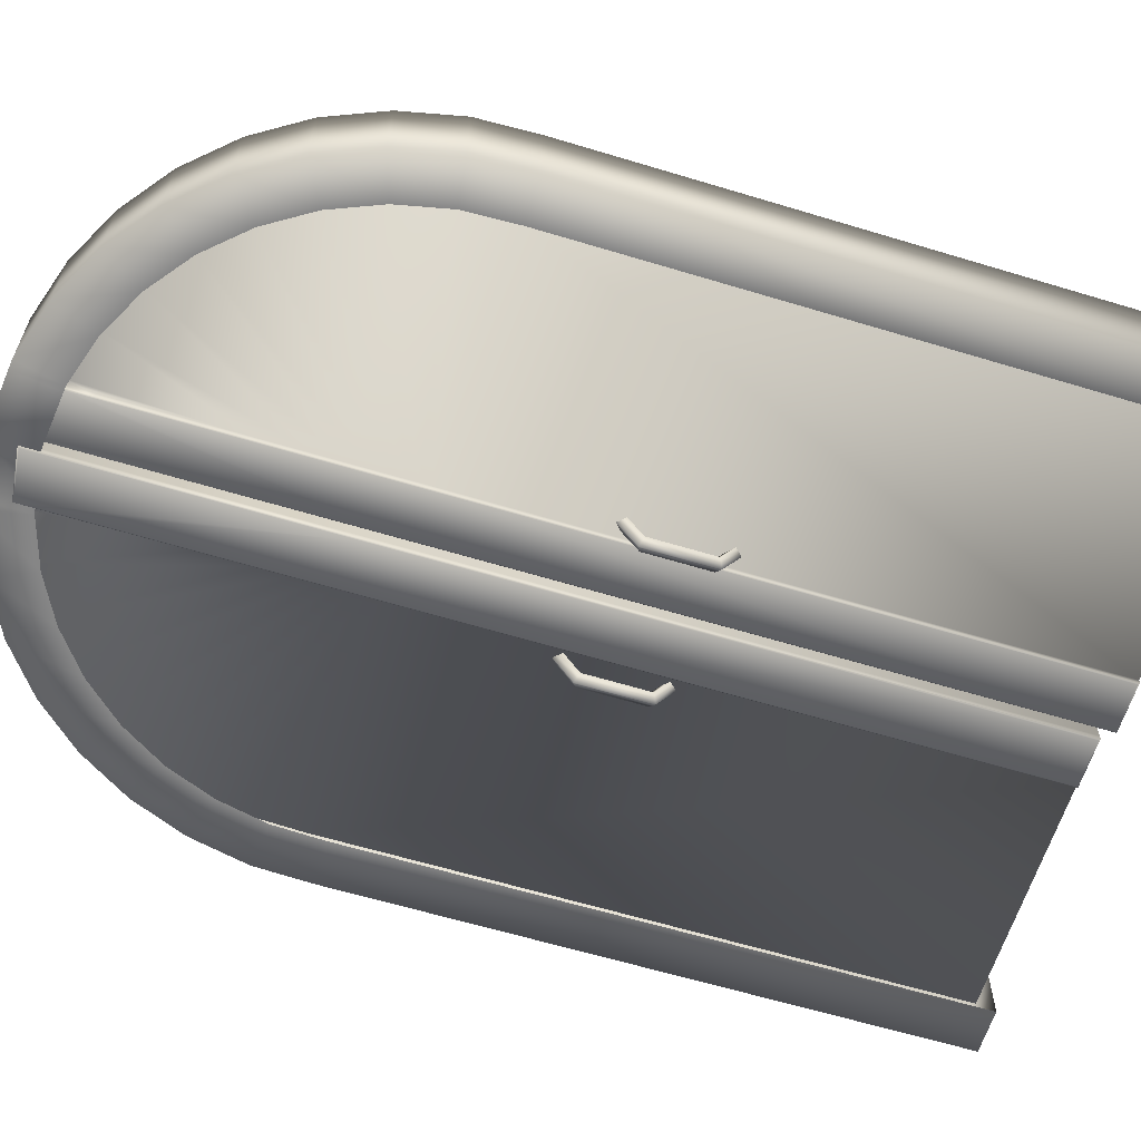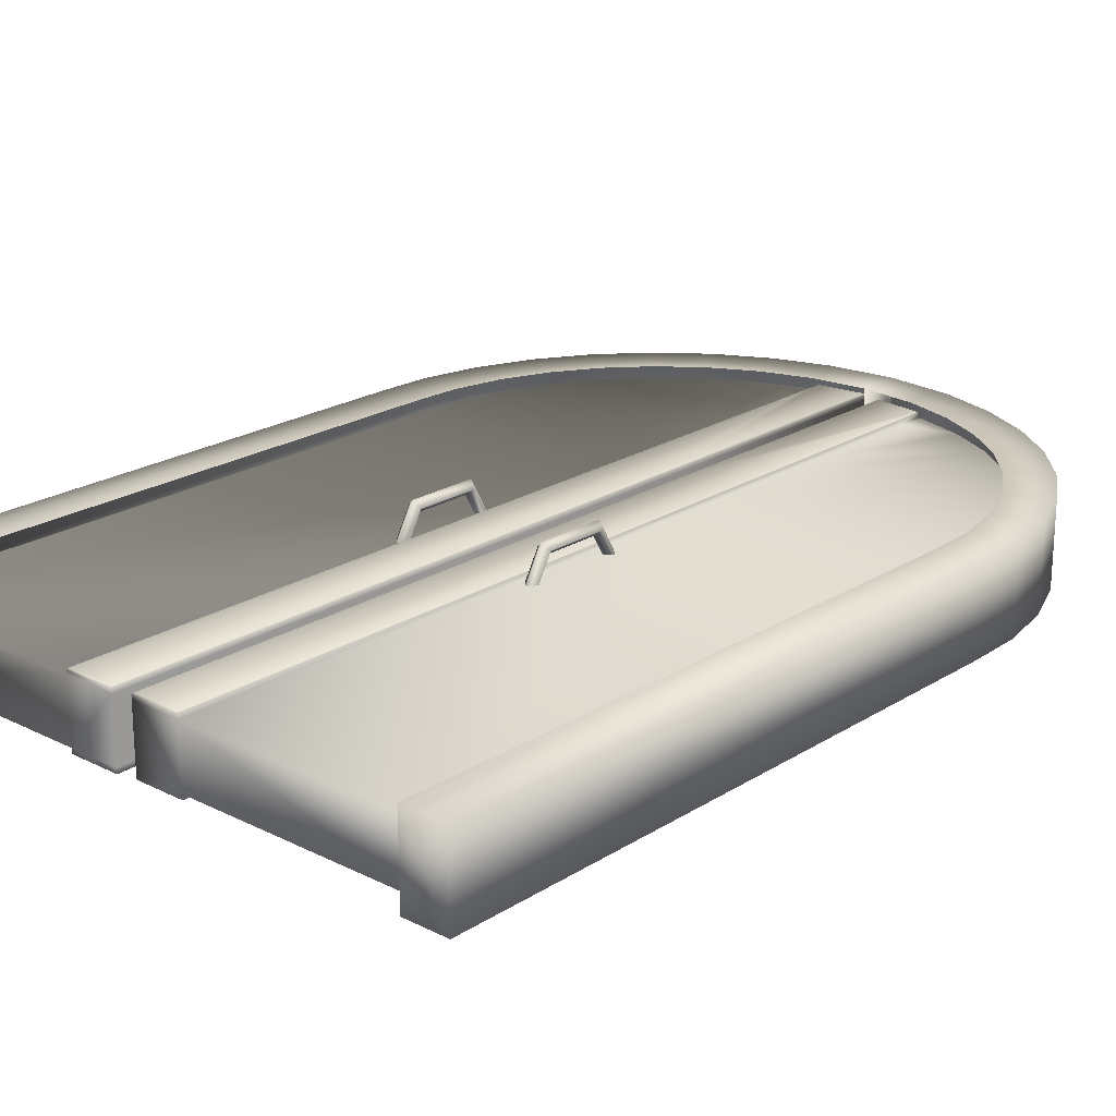
<metadata>
{"format":"obj","ext":"obj","renderer":"f3d","projection":"perspective","resolution":1024,"background":"white","views":[{"elev":-62.2,"azim":-107.1,"up":"+Z"},{"elev":21.2,"azim":41.7,"up":"+Z"}]}
</metadata>
<code>
o br
v -2.041 -2.266 -0.2372
v -2.041 2.002 -0.2372
v -2.041 -2.266 0.347
v -2.041 2.002 0.347
v -2.025 2.366 0.347
v -2.025 2.366 -0.2372
v -1.947 2.721 0.347
v -1.947 2.721 -0.2372
v -1.809 3.057 0.347
v -1.809 3.057 -0.2372
v -1.614 3.364 0.347
v -1.614 3.364 -0.2372
v -1.369 3.633 0.347
v -1.369 3.633 -0.2372
v -1.081 3.855 0.347
v -1.081 3.855 -0.2372
v -0.7583 4.023 0.347
v -0.7583 4.023 -0.2372
v -0.4117 4.133 0.347
v -0.4117 4.133 -0.2372
v 0 4.18 0.347
v 0 4.18 -0.2372
v -0.3724 4.138 0.347
v -0.3724 4.138 -0.2372
v -2.361 -2.266 -0.2372
v -2.361 2.009 -0.2372
v -2.361 -2.266 0.347
v -2.361 2.009 0.347
v -2.344 2.407 0.347
v -2.344 2.407 -0.2372
v -2.254 2.817 0.347
v -2.254 2.817 -0.2372
v -2.094 3.205 0.347
v -2.094 3.205 -0.2372
v -1.869 3.559 0.347
v -1.869 3.559 -0.2372
v -1.586 3.869 0.347
v -1.586 3.869 -0.2372
v -1.254 4.125 0.347
v -1.254 4.125 -0.2372
v -0.8818 4.32 0.347
v -0.8818 4.32 -0.2372
v -0.4801 4.447 0.347
v -0.4801 4.447 -0.2372
v 0 4.5 0.347
v 0 4.5 -0.2372
v -0.4113 4.456 0.347
v -0.4113 4.456 -0.2372
v 2.041 -2.266 -0.2372
v 2.041 2.002 -0.2372
v 2.041 -2.266 0.347
v 2.041 2.002 0.347
v 2.025 2.366 0.347
v 2.025 2.366 -0.2372
v 1.947 2.721 0.347
v 1.947 2.721 -0.2372
v 1.809 3.057 0.347
v 1.809 3.057 -0.2372
v 1.614 3.364 0.347
v 1.614 3.364 -0.2372
v 1.369 3.633 0.347
v 1.369 3.633 -0.2372
v 1.081 3.855 0.347
v 1.081 3.855 -0.2372
v 0.7583 4.023 0.347
v 0.7583 4.023 -0.2372
v 0.4117 4.133 0.347
v 0.4117 4.133 -0.2372
v 0.3724 4.138 0.347
v 0.3724 4.138 -0.2372
v 2.361 -2.266 -0.2372
v 2.361 2.009 -0.2372
v 2.361 -2.266 0.347
v 2.361 2.009 0.347
v 2.344 2.407 0.347
v 2.344 2.407 -0.2372
v 2.254 2.817 0.347
v 2.254 2.817 -0.2372
v 2.094 3.205 0.347
v 2.094 3.205 -0.2372
v 1.869 3.559 0.347
v 1.869 3.559 -0.2372
v 1.586 3.869 0.347
v 1.586 3.869 -0.2372
v 1.254 4.125 0.347
v 1.254 4.125 -0.2372
v 0.8818 4.32 0.347
v 0.8818 4.32 -0.2372
v 0.4801 4.447 0.347
v 0.4801 4.447 -0.2372
v 0.4113 4.456 0.347
v 0.4113 4.456 -0.2372
f 29 31 32 30
f 31 33 34 32
f 27 28 26 25
f 33 35 36 34
f 35 37 38 36
f 37 39 40 38
f 39 41 42 40
f 28 29 30 26
f 41 43 44 42
f 47 45 46 48
f 48 44 43 47
f 7 31 29 5
f 6 30 32 8
f 9 33 31 7
f 8 32 34 10
f 3 27 25 1
f 4 28 27 3
f 1 25 26 2
f 11 35 33 9
f 10 34 36 12
f 13 37 35 11
f 12 36 38 14
f 15 39 37 13
f 14 38 40 16
f 17 41 39 15
f 16 40 42 18
f 5 29 28 4
f 2 26 30 6
f 19 43 41 17
f 18 42 44 20
f 21 45 47 23
f 22 46 45 21
f 24 48 46 22
f 20 44 48 24
f 23 47 43 19
f 78 77 75 76
f 80 79 77 78
f 72 74 73 71
f 82 81 79 80
f 84 83 81 82
f 86 85 83 84
f 88 87 85 86
f 76 75 74 72
f 90 89 87 88
f 46 45 91 92
f 89 90 92 91
f 75 77 55 53
f 78 76 54 56
f 77 79 57 55
f 80 78 56 58
f 71 73 51 49
f 73 74 52 51
f 72 71 49 50
f 79 81 59 57
f 82 80 58 60
f 81 83 61 59
f 84 82 60 62
f 83 85 63 61
f 86 84 62 64
f 85 87 65 63
f 88 86 64 66
f 74 75 53 52
f 76 72 50 54
f 87 89 67 65
f 90 88 66 68
f 91 45 21 69
f 46 92 70 22
f 92 90 68 70
f 89 91 69 67
o l_1
v -0.01808 -2.134 0.2048
v 2.041 -2.134 0.2048
v -0.01808 -2.134 -0.2048
v 2.041 2.134 0.2048
v 0.01808 2.15 0.2048
v 2.025 2.497 0.2048
v 2.025 2.497 -0.2048
v 0.01808 2.15 -0.2048
v 0.01808 2.168 0.2048
v 1.947 2.852 0.2048
v 1.947 2.852 -0.2048
v 0.01808 2.168 -0.2048
v 0.01808 2.189 0.2048
v 1.809 3.189 0.2048
v 1.809 3.189 -0.2048
v 0.01808 2.189 -0.2048
v 0.01808 2.21 0.2048
v 1.614 3.496 0.2048
v 1.614 3.496 -0.2048
v 0.01808 2.21 -0.2048
v 0.01808 2.232 0.2048
v 1.369 3.764 0.2048
v 1.369 3.764 -0.2048
v 0.01808 2.232 -0.2048
v 0.01808 2.254 0.2048
v 1.081 3.986 0.2048
v 1.081 3.986 -0.2048
v 0.01808 2.254 -0.2048
v 0.01808 2.275 0.2048
v 0.7583 4.155 0.2048
v 0.7583 4.155 -0.2048
v 0.01808 2.275 -0.2048
v 0.01808 2.295 0.2048
v 0.4117 4.265 0.2048
v 0.4117 4.265 -0.2048
v 0.01808 2.295 -0.2048
v 0.01808 2.313 0.2048
v 0.01808 4.313 0.2048
v 0.01808 4.313 -0.2048
v 0.01808 2.313 -0.2048
v 0.3724 -2.134 0.2048
v 0.3724 2.134 0.2048
v 0.3724 -2.134 -0.2048
v 0.3724 2.134 -0.2048
v 0.3724 2.211 0.2048
v 0.3724 2.211 -0.2048
v 0.3724 2.294 0.2048
v 0.3724 2.294 -0.2048
v 0.3724 2.387 0.2048
v 0.3724 2.387 -0.2048
v 0.3724 2.496 0.2048
v 0.3724 2.496 -0.2048
v 0.3724 2.634 0.2048
v 0.3724 2.634 -0.2048
v 0.3724 2.832 0.2048
v 0.3724 2.832 -0.2048
v 0.3724 3.175 0.2048
v 0.3724 3.175 -0.2048
v 0.3724 4.068 0.2048
v 0.3724 4.27 0.2048
v 0.3724 4.068 -0.2048
v 0.3724 4.27 -0.2048
v 0.01808 -2.134 0.2368
v 0.01808 2.134 0.2368
v 0.01808 2.15 0.2368
v 0.01808 2.168 0.2368
v -0.01808 -2.134 0.2368
v 0.01808 2.189 0.2368
v 0.01808 2.21 0.2368
v 0.01808 2.232 0.2368
v 0.01808 2.254 0.2368
v 0.01808 2.275 0.2368
v 0.01808 2.295 0.2368
v 0.01808 2.313 0.2368
v 0.01808 4.313 0.2368
v 0.3724 -2.134 0.2368
v 0.3724 2.134 0.2368
v 0.3724 2.211 0.2368
v 0.3724 2.294 0.2368
v 0.3724 2.387 0.2368
v 0.3724 2.496 0.2368
v 0.3724 2.634 0.2368
v 0.3724 2.832 0.2368
v 0.3724 3.175 0.2368
v 0.3724 4.068 0.2368
v 0.3724 4.27 0.2368
v 0.01808 -2.134 -0.2368
v 0.01808 2.134 -0.2368
v 0.01808 2.15 -0.2368
v -0.01808 -2.134 -0.2368
v 0.01808 2.168 -0.2368
v 0.01808 2.189 -0.2368
v 0.01808 2.21 -0.2368
v 0.01808 2.232 -0.2368
v 0.01808 2.254 -0.2368
v 0.01808 2.275 -0.2368
v 0.01808 2.295 -0.2368
v 0.01808 4.313 -0.2368
v 0.01808 2.313 -0.2368
v 0.3724 -2.134 -0.2368
v 0.3724 2.134 -0.2368
v 0.3724 2.211 -0.2368
v 0.3724 2.294 -0.2368
v 0.3724 2.387 -0.2368
v 0.3724 2.496 -0.2368
v 0.3724 2.634 -0.2368
v 0.3724 2.832 -0.2368
v 0.3724 3.175 -0.2368
v 0.3724 4.068 -0.2368
v 0.3724 4.27 -0.2368
v 0.02808 2.134 0.2468
v 0.02808 -2.124 0.2468
v 0.3624 -2.124 0.2468
v -0.02808 -2.124 0.2468
v 0.02808 2.15 0.2468
v 0.3624 2.134 0.2468
v 0.02808 2.168 0.2468
v 0.3624 2.211 0.2468
v 0.02808 2.189 0.2468
v 0.3624 2.294 0.2468
v 0.02808 2.21 0.2468
v 0.3624 2.387 0.2468
v 0.02808 2.232 0.2468
v 0.3624 2.496 0.2468
v 0.02808 2.254 0.2468
v 0.3624 2.634 0.2468
v 0.02808 2.275 0.2468
v 0.3624 2.832 0.2468
v 0.02808 2.295 0.2468
v 0.3624 3.175 0.2468
v 0.3624 -2.124 -0.2468
v 0.02808 -2.124 -0.2468
v -0.02808 -2.124 -0.2468
v 0.3624 2.134 -0.2468
v 0.02808 2.134 -0.2468
v 0.3624 2.211 -0.2468
v 0.02808 2.15 -0.2468
v 0.3624 2.294 -0.2468
v 0.02808 2.313 0.2468
v 0.3624 4.068 0.2468
v 0.3624 4.261 0.2468
v 0.02808 4.302 0.2468
v 0.02808 2.168 -0.2468
v 0.3624 2.387 -0.2468
v 0.02808 2.189 -0.2468
v 0.3624 2.496 -0.2468
v 0.02808 2.21 -0.2468
v 0.3624 2.634 -0.2468
v 0.02808 2.232 -0.2468
v 0.3624 2.832 -0.2468
v 0.02808 2.254 -0.2468
v 0.3624 3.175 -0.2468
v 0.02808 2.275 -0.2468
v 0.3624 4.068 -0.2468
v 0.02808 2.295 -0.2468
v 0.02808 2.313 -0.2468
v 0.02808 4.302 -0.2468
v 0.3624 4.261 -0.2468
v 0.01808 -2.134 0.2048
v 0.01808 2.134 0.2048
v 0.01808 -2.134 -0.2048
v 0.01808 2.134 -0.2048
v 2.041 -2.134 -0.2048
v 2.041 2.134 -0.2048
v 0.4578 1.205 0
v 0.5078 1.155 0
v 0.4578 1.105 0
v 0.4078 1.155 0
v 0.4578 0.9578 -0.4278
v 0.5078 0.9328 -0.3845
v 0.4578 0.9078 -0.3412
v 0.4078 0.9328 -0.3845
v 0.4578 0.4638 -0.4278
v 0.5078 0.4888 -0.3845
v 0.4578 0.5138 -0.3412
v 0.4078 0.4888 -0.3845
v 0.4578 0.2168 -0
v 0.5078 0.2668 -0
v 0.4578 0.3168 -0
v 0.4078 0.2668 -0
v 0.4578 0.4638 0.4278
v 0.5078 0.4888 0.3845
v 0.4578 0.5138 0.3412
v 0.4078 0.4888 0.3845
v 0.4578 0.9578 0.4278
v 0.5078 0.9328 0.3845
v 0.4578 0.9078 0.3412
v 0.4078 0.9328 0.3845
f 252 254 253 251
f 256 255 135 136
f 256 96 94 255
f 203 204 205 208
f 130 131 132 129
f 133 135 255 94
f 207 203 208 210
f 99 98 96 256
f 99 256 136 138
f 97 100 254 252
f 209 207 210 212
f 103 102 98 99
f 103 99 138 140
f 101 104 100 97
f 211 209 212 214
f 107 106 102 103
f 107 103 140 142
f 105 108 104 101
f 213 211 214 216
f 111 110 106 107
f 111 107 142 144
f 109 112 108 105
f 215 213 216 218
f 115 114 110 111
f 115 111 144 146
f 113 116 112 109
f 217 215 218 220
f 119 118 114 115
f 119 115 146 148
f 117 120 116 113
f 219 217 220 222
f 123 122 118 119
f 123 119 148 150
f 121 124 120 117
f 221 219 222 232
f 127 126 122 123
f 127 123 150 153
f 125 128 124 121
f 152 151 126
f 131 130 152 154
f 127 153 154
f 129 132 128 125
f 224 227 226 223
f 94 96 134 133
f 251 253 135 133
f 96 98 137 134
f 227 229 228 226
f 98 102 139 137
f 229 235 230 228
f 102 106 141 139
f 235 237 236 230
f 106 110 143 141
f 237 239 238 236
f 110 114 145 143
f 239 241 240 238
f 114 118 147 145
f 241 243 242 240
f 118 122 149 147
f 243 245 244 242
f 122 126 151 149
f 245 247 246 244
f 233 234 231 232
f 221 232 231
f 126 127 154 152
f 247 248 246
f 248 249 250 246
f 178 177 151 152
f 165 166 129 125
f 166 167 130 129
f 167 178 152 130
f 169 168 133 134
f 168 155 251 133
f 155 156 252 251
f 170 169 134 137
f 156 157 97 252
f 171 170 137 139
f 157 158 101 97
f 172 171 139 141
f 158 160 105 101
f 173 172 141 143
f 160 161 109 105
f 174 173 143 145
f 161 162 113 109
f 175 174 145 147
f 162 163 117 113
f 176 175 147 149
f 163 164 121 117
f 177 176 149 151
f 164 165 125 121
f 201 202 154 153
f 202 190 131 154
f 190 191 132 131
f 191 189 128 132
f 192 193 136 135
f 180 179 253 254
f 179 192 135 253
f 193 194 138 136
f 181 180 254 100
f 194 195 140 138
f 183 181 100 104
f 195 196 142 140
f 184 183 104 108
f 196 197 144 142
f 185 184 108 112
f 197 198 146 144
f 186 185 112 116
f 198 199 148 146
f 187 186 116 120
f 199 200 150 148
f 188 187 120 124
f 200 201 153 150
f 189 188 124 128
f 204 203 156 155
f 205 204 155 168
f 208 205 168 169
f 203 207 157 156
f 210 208 169 170
f 207 209 158 157
f 212 210 170 171
f 209 211 160 158
f 214 212 171 172
f 211 213 161 160
f 216 214 172 173
f 213 215 162 161
f 218 216 173 174
f 215 217 163 162
f 220 218 174 175
f 217 219 164 163
f 222 220 175 176
f 219 221 165 164
f 232 222 176 177
f 224 223 192 179
f 227 224 179 180
f 223 226 193 192
f 229 227 180 181
f 226 228 194 193
f 235 229 181 183
f 228 230 195 194
f 237 235 183 184
f 230 236 196 195
f 239 237 184 185
f 236 238 197 196
f 241 239 185 186
f 238 240 198 197
f 243 241 186 187
f 240 242 199 198
f 245 243 187 188
f 242 244 200 199
f 247 245 188 189
f 244 246 201 200
f 233 232 177 178
f 234 233 178 167
f 231 234 167 166
f 221 231 166 165
f 248 247 189 191
f 249 248 191 190
f 250 249 190 202
f 246 250 202 201
f 258 262 261 257
f 259 263 262 258
f 260 264 263 259
f 257 261 264 260
f 262 266 265 261
f 263 267 266 262
f 264 268 267 263
f 261 265 268 264
f 266 270 269 265
f 267 271 270 266
f 268 272 271 267
f 265 269 272 268
f 270 274 273 269
f 271 275 274 270
f 272 276 275 271
f 269 273 276 272
f 274 278 277 273
f 275 279 278 274
f 276 280 279 275
f 273 277 280 276
f 278 258 257 277
f 279 259 258 278
f 280 260 259 279
f 277 257 260 280
o r_1
v -0.01808 -2.23 0.2597
v -0.01808 2.038 0.2597
v -0.01808 -2.23 -0.1499
v -0.01808 2.038 -0.1499
v -2.041 -2.23 -0.1499
v -2.041 2.038 -0.1499
v -2.041 -2.23 0.2597
v -2.041 2.038 0.2597
v -0.01808 2.054 0.2597
v -2.025 2.401 0.2597
v -2.025 2.401 -0.1499
v -0.01808 2.054 -0.1499
v -0.01808 2.072 0.2597
v -1.947 2.756 0.2597
v -1.947 2.756 -0.1499
v -0.01808 2.072 -0.1499
v -0.01808 2.093 0.2597
v -1.809 3.093 0.2597
v -1.809 3.093 -0.1499
v -0.01808 2.093 -0.1499
v -0.01808 2.114 0.2597
v -1.614 3.4 0.2597
v -1.614 3.4 -0.1499
v -0.01808 2.114 -0.1499
v -0.01808 2.136 0.2597
v -1.369 3.668 0.2597
v -1.369 3.668 -0.1499
v -0.01808 2.136 -0.1499
v -0.01808 2.158 0.2597
v -1.081 3.89 0.2597
v -1.081 3.89 -0.1499
v -0.01808 2.158 -0.1499
v -0.01808 2.179 0.2597
v -0.7583 4.059 0.2597
v -0.7583 4.059 -0.1499
v -0.01808 2.179 -0.1499
v -0.01808 2.199 0.2597
v -0.4117 4.169 0.2597
v -0.4117 4.169 -0.1499
v -0.01808 2.199 -0.1499
v -0.01808 2.217 0.2597
v -0.01808 4.217 0.2597
v -0.01808 4.217 -0.1499
v -0.01808 2.217 -0.1499
v -0.3724 -2.23 0.2597
v -0.3724 2.038 0.2597
v -0.3724 -2.23 -0.1499
v -0.3724 2.038 -0.1499
v -0.3724 2.115 0.2597
v -0.3724 2.115 -0.1499
v -0.3724 2.198 0.2597
v -0.3724 2.198 -0.1499
v -0.3724 2.291 0.2597
v -0.3724 2.291 -0.1499
v -0.3724 2.4 0.2597
v -0.3724 2.4 -0.1499
v -0.3724 2.538 0.2597
v -0.3724 2.538 -0.1499
v -0.3724 2.736 0.2597
v -0.3724 2.736 -0.1499
v -0.3724 3.079 0.2597
v -0.3724 3.079 -0.1499
v -0.3724 3.972 0.2597
v -0.3724 4.174 0.2597
v -0.3724 3.972 -0.1499
v -0.3724 4.174 -0.1499
v -0.01808 -2.23 0.2917
v -0.01808 2.038 0.2917
v -0.01808 2.054 0.2917
v -0.01808 2.072 0.2917
v -0.01808 2.093 0.2917
v -0.01808 2.114 0.2917
v -0.01808 2.136 0.2917
v -0.01808 2.158 0.2917
v -0.01808 2.179 0.2917
v -0.01808 2.199 0.2917
v -0.01808 2.217 0.2917
v -0.01808 4.217 0.2917
v -0.3724 -2.23 0.2917
v -0.3724 2.038 0.2917
v -0.3724 2.115 0.2917
v -0.3724 2.198 0.2917
v -0.3724 2.291 0.2917
v -0.3724 2.4 0.2917
v -0.3724 2.538 0.2917
v -0.3724 2.736 0.2917
v -0.3724 3.079 0.2917
v -0.3724 3.972 0.2917
v -0.3724 4.174 0.2917
v -0.01808 -2.23 -0.1819
v -0.01808 2.038 -0.1819
v -0.01808 2.054 -0.1819
v -0.01808 2.072 -0.1819
v -0.01808 2.093 -0.1819
v -0.01808 2.114 -0.1819
v -0.01808 2.136 -0.1819
v -0.01808 2.158 -0.1819
v -0.01808 2.179 -0.1819
v -0.01808 2.199 -0.1819
v -0.01808 4.217 -0.1819
v -0.01808 2.217 -0.1819
v -0.3724 -2.23 -0.1819
v -0.3724 2.038 -0.1819
v -0.3724 2.115 -0.1819
v -0.3724 2.198 -0.1819
v -0.3724 2.291 -0.1819
v -0.3724 2.4 -0.1819
v -0.3724 2.538 -0.1819
v -0.3724 2.736 -0.1819
v -0.3724 3.079 -0.1819
v -0.3724 3.972 -0.1819
v -0.3724 4.174 -0.1819
v -0.02808 2.038 0.3017
v -0.02808 -2.22 0.3017
v -0.3624 -2.22 0.3017
v -0.02808 2.054 0.3017
v -0.3624 2.038 0.3017
v -0.02808 2.072 0.3017
v -0.3624 2.115 0.3017
v -0.02808 2.093 0.3017
v -0.3624 2.198 0.3017
v -0.02808 2.114 0.3017
v -0.3624 2.291 0.3017
v -0.02808 2.136 0.3017
v -0.3624 2.4 0.3017
v -0.02808 2.158 0.3017
v -0.3624 2.538 0.3017
v -0.02808 2.179 0.3017
v -0.3624 2.736 0.3017
v -0.02808 2.199 0.3017
v -0.3624 3.079 0.3017
v -0.3624 -2.22 -0.1919
v -0.02808 -2.22 -0.1919
v -0.3624 2.038 -0.1919
v -0.02808 2.038 -0.1919
v -0.3624 2.115 -0.1919
v -0.02808 2.054 -0.1919
v -0.3624 2.198 -0.1919
v -0.02808 2.217 0.3017
v -0.3624 3.972 0.3017
v -0.3624 4.165 0.3017
v -0.02808 4.206 0.3017
v -0.02808 2.072 -0.1919
v -0.3624 2.291 -0.1919
v -0.02808 2.093 -0.1919
v -0.3624 2.4 -0.1919
v -0.02808 2.114 -0.1919
v -0.3624 2.538 -0.1919
v -0.02808 2.136 -0.1919
v -0.3624 2.736 -0.1919
v -0.02808 2.158 -0.1919
v -0.3624 3.079 -0.1919
v -0.02808 2.179 -0.1919
v -0.3624 3.972 -0.1919
v -0.02808 2.199 -0.1919
v -0.02808 2.217 -0.1919
v -0.02808 4.206 -0.1919
v -0.3624 4.165 -0.1919
v -0.4578 1.109 0.05489
v -0.5078 1.059 0.05489
v -0.4578 1.009 0.05489
v -0.4078 1.059 0.05489
v -0.4578 0.8618 -0.3729
v -0.5078 0.8368 -0.3296
v -0.4578 0.8118 -0.2863
v -0.4078 0.8368 -0.3296
v -0.4578 0.3678 -0.3729
v -0.5078 0.3928 -0.3296
v -0.4578 0.4178 -0.2863
v -0.4078 0.3928 -0.3296
v -0.4578 0.1208 0.05489
v -0.5078 0.1708 0.05489
v -0.4578 0.2208 0.05489
v -0.4078 0.1708 0.05489
v -0.4578 0.3678 0.4827
v -0.5078 0.3928 0.4394
v -0.4578 0.4178 0.3961
v -0.4078 0.3928 0.4394
v -0.4578 0.8618 0.4827
v -0.5078 0.8368 0.4394
v -0.4578 0.8118 0.3961
v -0.4078 0.8368 0.4394
f 283 284 282 281
f 327 285 286 328
f 287 288 286 285
f 395 394 393 397
f 324 323 322 321
f 285 327 325 287
f 397 393 396 399
f 288 290 291 286
f 328 286 291 330
f 284 292 289 282
f 399 396 398 401
f 290 294 295 291
f 330 291 295 332
f 292 296 293 289
f 401 398 400 403
f 294 298 299 295
f 332 295 299 334
f 296 300 297 293
f 403 400 402 405
f 298 302 303 299
f 334 299 303 336
f 300 304 301 297
f 405 402 404 407
f 302 306 307 303
f 336 303 307 338
f 304 308 305 301
f 407 404 406 409
f 306 310 311 307
f 338 307 311 340
f 308 312 309 305
f 409 406 408 411
f 310 314 315 311
f 340 311 315 342
f 312 316 313 309
f 411 408 410 420
f 314 318 319 315
f 342 315 319 345
f 316 320 317 313
f 343 344 318
f 344 322 323 346
f 345 319 346
f 320 324 321 317
f 414 415 413 412
f 326 288 287 325
f 327 283 281 325
f 329 290 288 326
f 416 417 415 414
f 331 294 290 329
f 418 423 417 416
f 333 298 294 331
f 424 425 423 418
f 335 302 298 333
f 426 427 425 424
f 337 306 302 335
f 428 429 427 426
f 339 310 306 337
f 430 431 429 428
f 341 314 310 339
f 432 433 431 430
f 343 318 314 341
f 434 435 433 432
f 419 422 421 420
f 420 410 419
f 346 319 318 344
f 436 435 434
f 438 437 436 434
f 343 368 369 344
f 321 357 356 317
f 322 358 357 321
f 344 369 358 322
f 325 359 360 326
f 281 347 359 325
f 282 348 347 281
f 326 360 361 329
f 289 349 348 282
f 329 361 362 331
f 293 350 349 289
f 331 362 363 333
f 297 351 350 293
f 333 363 364 335
f 301 352 351 297
f 335 364 365 337
f 305 353 352 301
f 337 365 366 339
f 309 354 353 305
f 339 366 367 341
f 313 355 354 309
f 341 367 368 343
f 317 356 355 313
f 346 392 391 345
f 323 380 392 346
f 324 381 380 323
f 320 379 381 324
f 328 383 382 327
f 283 370 371 284
f 327 382 370 283
f 330 384 383 328
f 284 371 372 292
f 332 385 384 330
f 292 372 373 296
f 334 386 385 332
f 296 373 374 300
f 336 387 386 334
f 300 374 375 304
f 338 388 387 336
f 304 375 376 308
f 340 389 388 338
f 308 376 377 312
f 342 390 389 340
f 312 377 378 316
f 345 391 390 342
f 316 378 379 320
f 348 393 394 347
f 347 394 395 359
f 359 395 397 360
f 349 396 393 348
f 360 397 399 361
f 350 398 396 349
f 361 399 401 362
f 351 400 398 350
f 362 401 403 363
f 352 402 400 351
f 363 403 405 364
f 353 404 402 352
f 364 405 407 365
f 354 406 404 353
f 365 407 409 366
f 355 408 406 354
f 366 409 411 367
f 356 410 408 355
f 367 411 420 368
f 382 412 413 370
f 370 413 415 371
f 383 414 412 382
f 371 415 417 372
f 384 416 414 383
f 372 417 423 373
f 385 418 416 384
f 373 423 425 374
f 386 424 418 385
f 374 425 427 375
f 387 426 424 386
f 375 427 429 376
f 388 428 426 387
f 376 429 431 377
f 389 430 428 388
f 377 431 433 378
f 390 432 430 389
f 378 433 435 379
f 391 434 432 390
f 368 420 421 369
f 369 421 422 358
f 358 422 419 357
f 357 419 410 356
f 379 435 436 381
f 381 436 437 380
f 380 437 438 392
f 392 438 434 391
f 443 444 440 439
f 444 445 441 440
f 445 446 442 441
f 446 443 439 442
f 447 448 444 443
f 448 449 445 444
f 449 450 446 445
f 450 447 443 446
f 451 452 448 447
f 452 453 449 448
f 453 454 450 449
f 454 451 447 450
f 455 456 452 451
f 456 457 453 452
f 457 458 454 453
f 458 455 451 454
f 459 460 456 455
f 460 461 457 456
f 461 462 458 457
f 462 459 455 458
f 439 440 460 459
f 440 441 461 460
f 441 442 462 461
f 442 439 459 462

</code>
